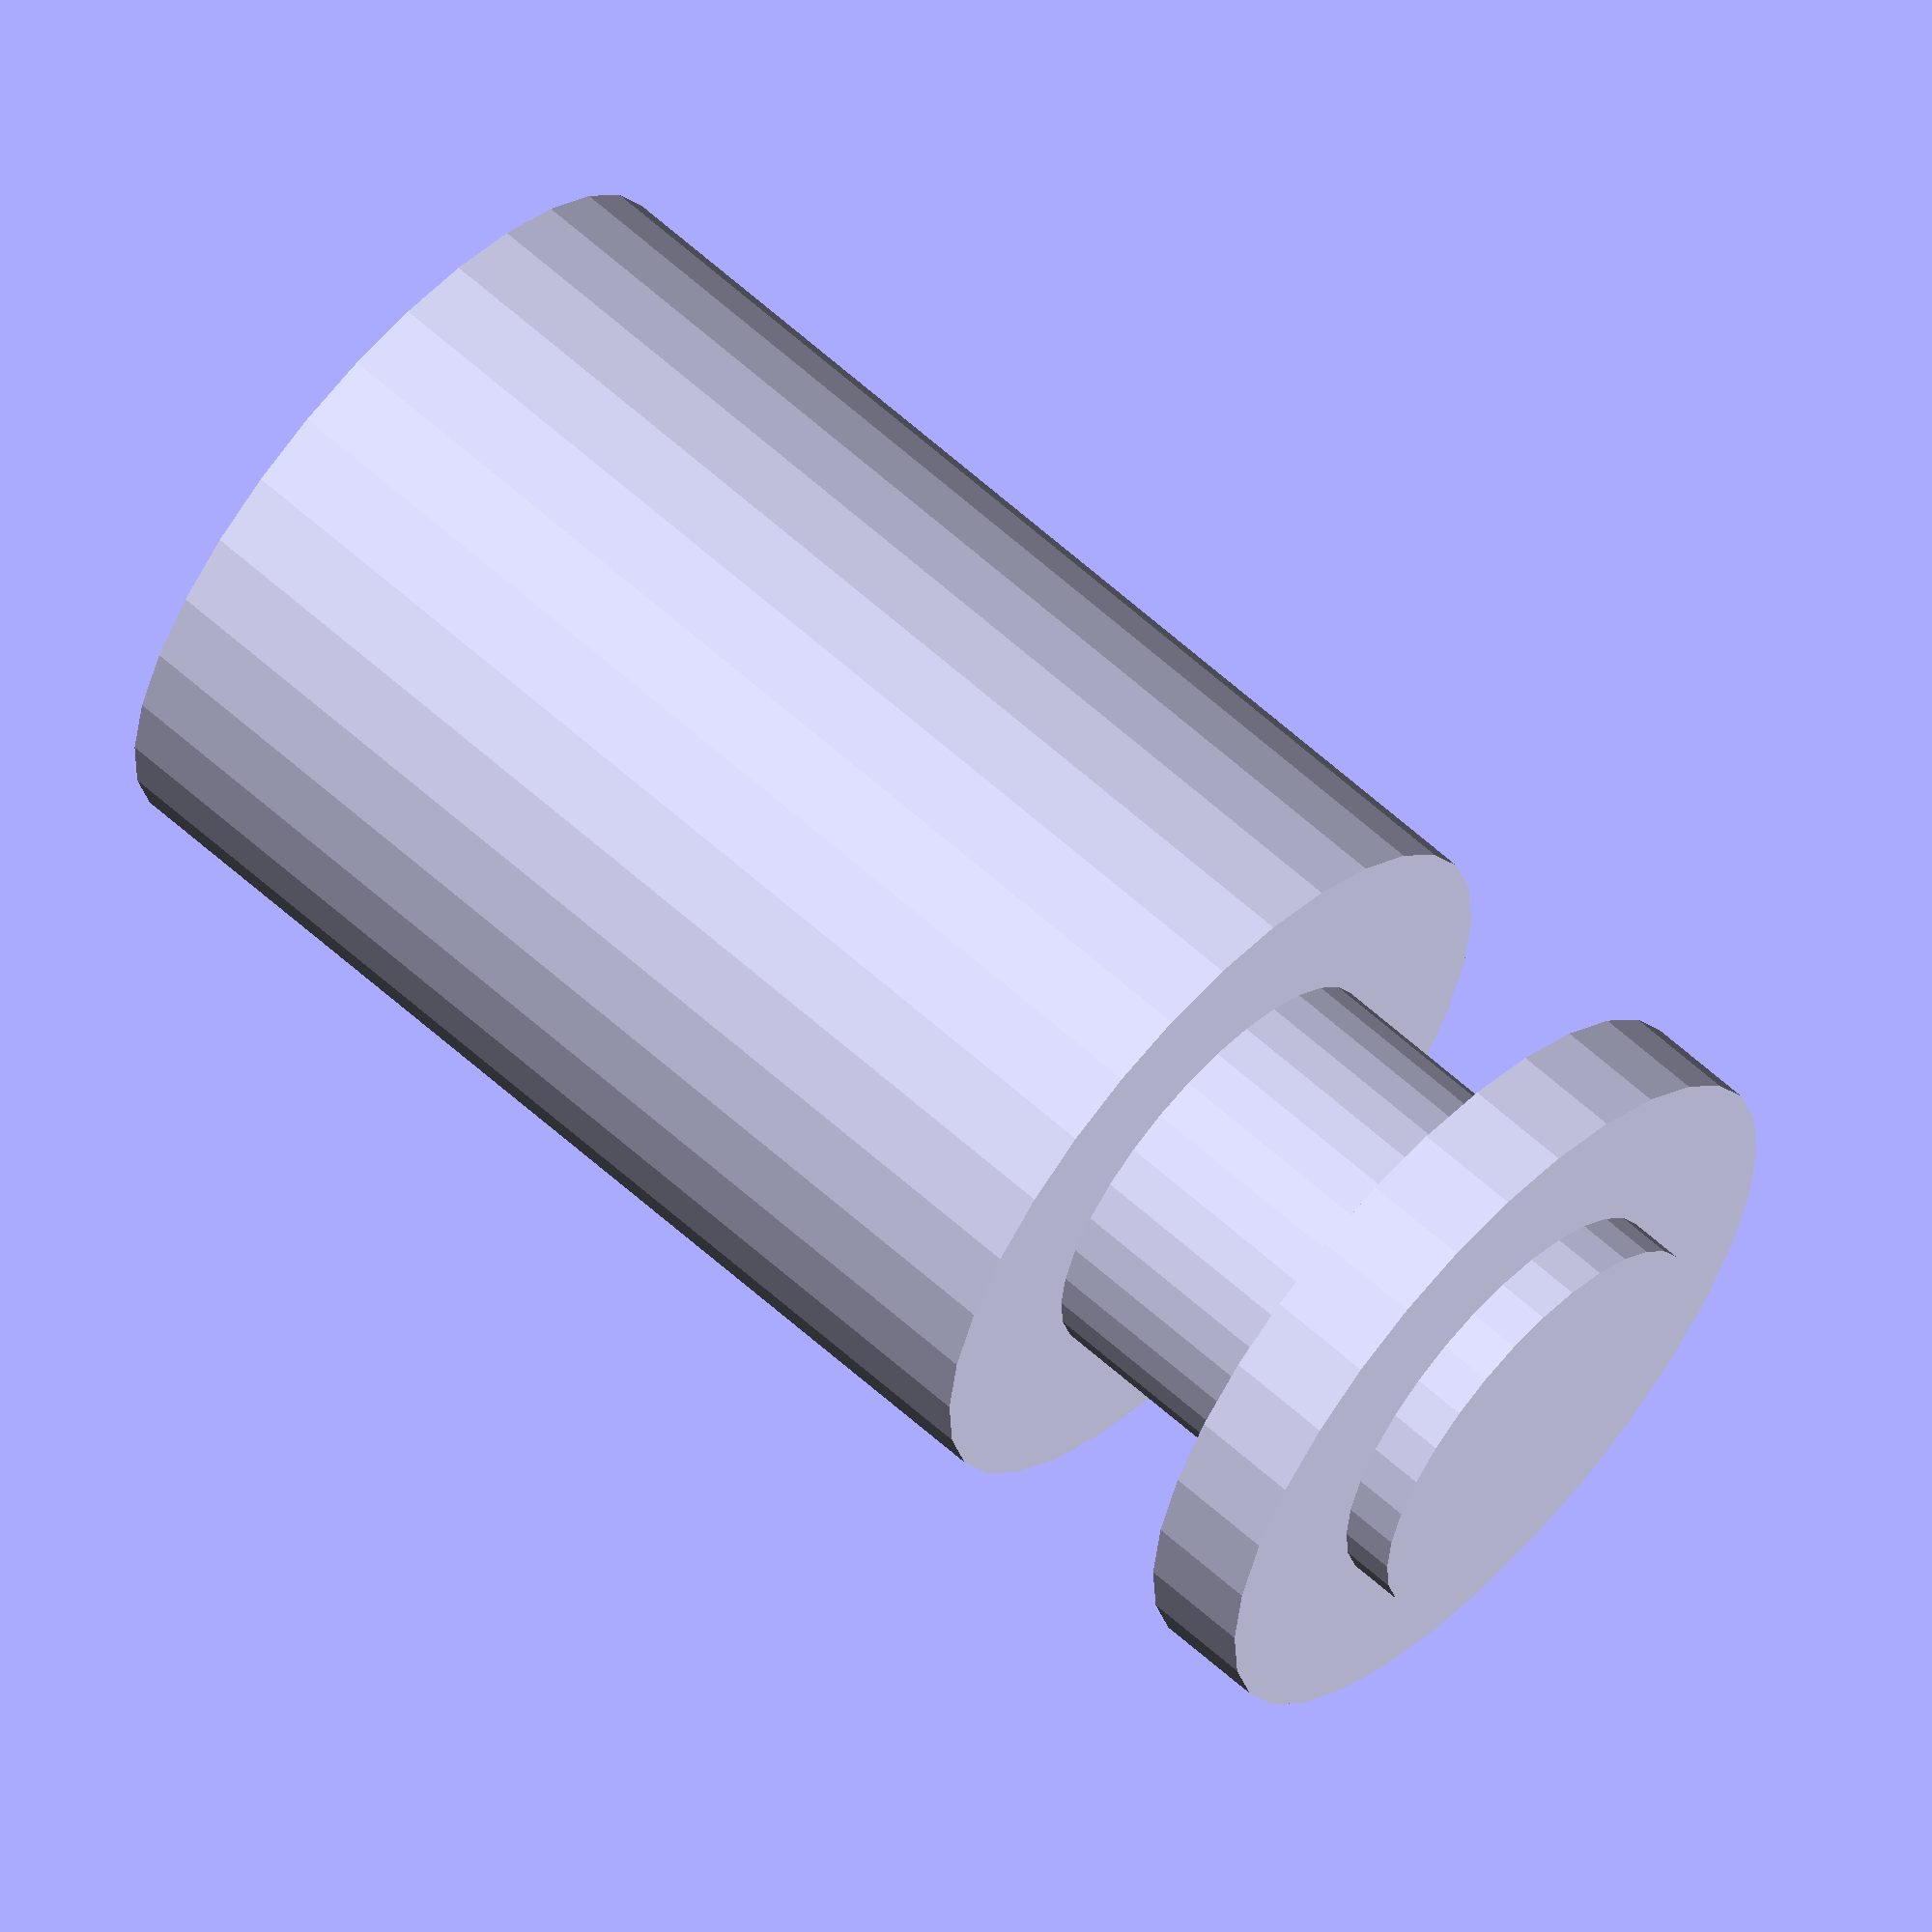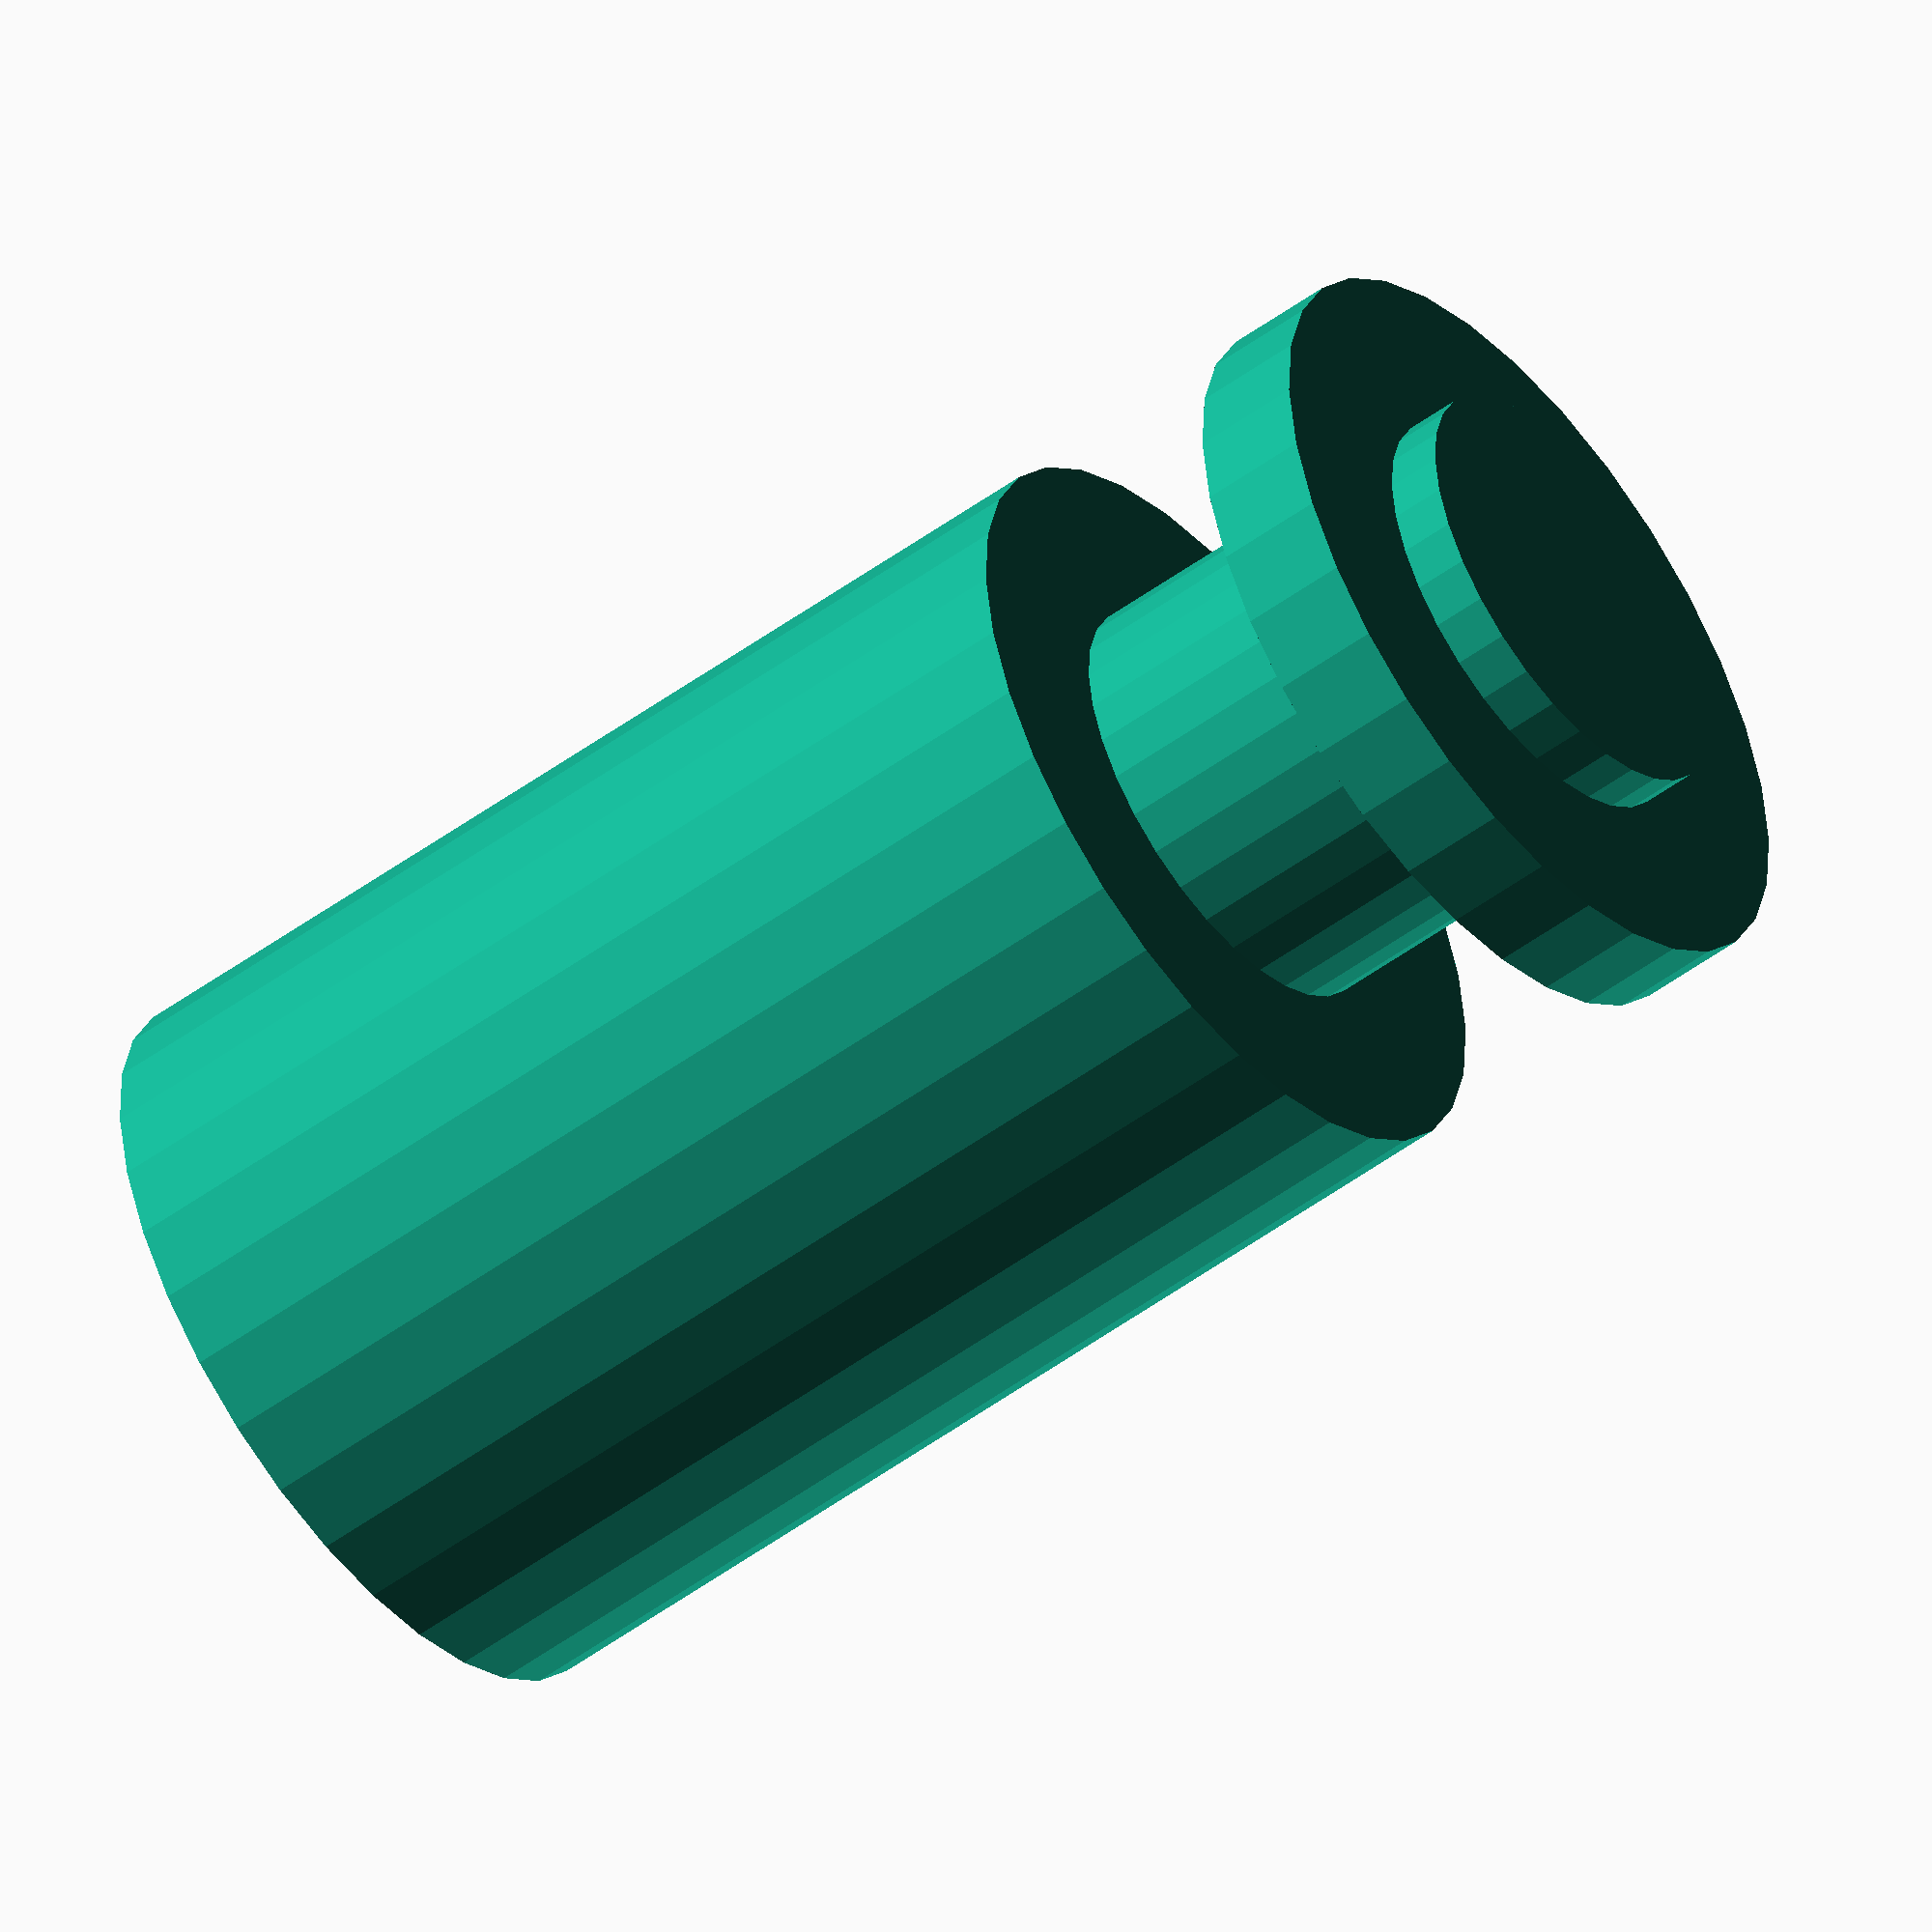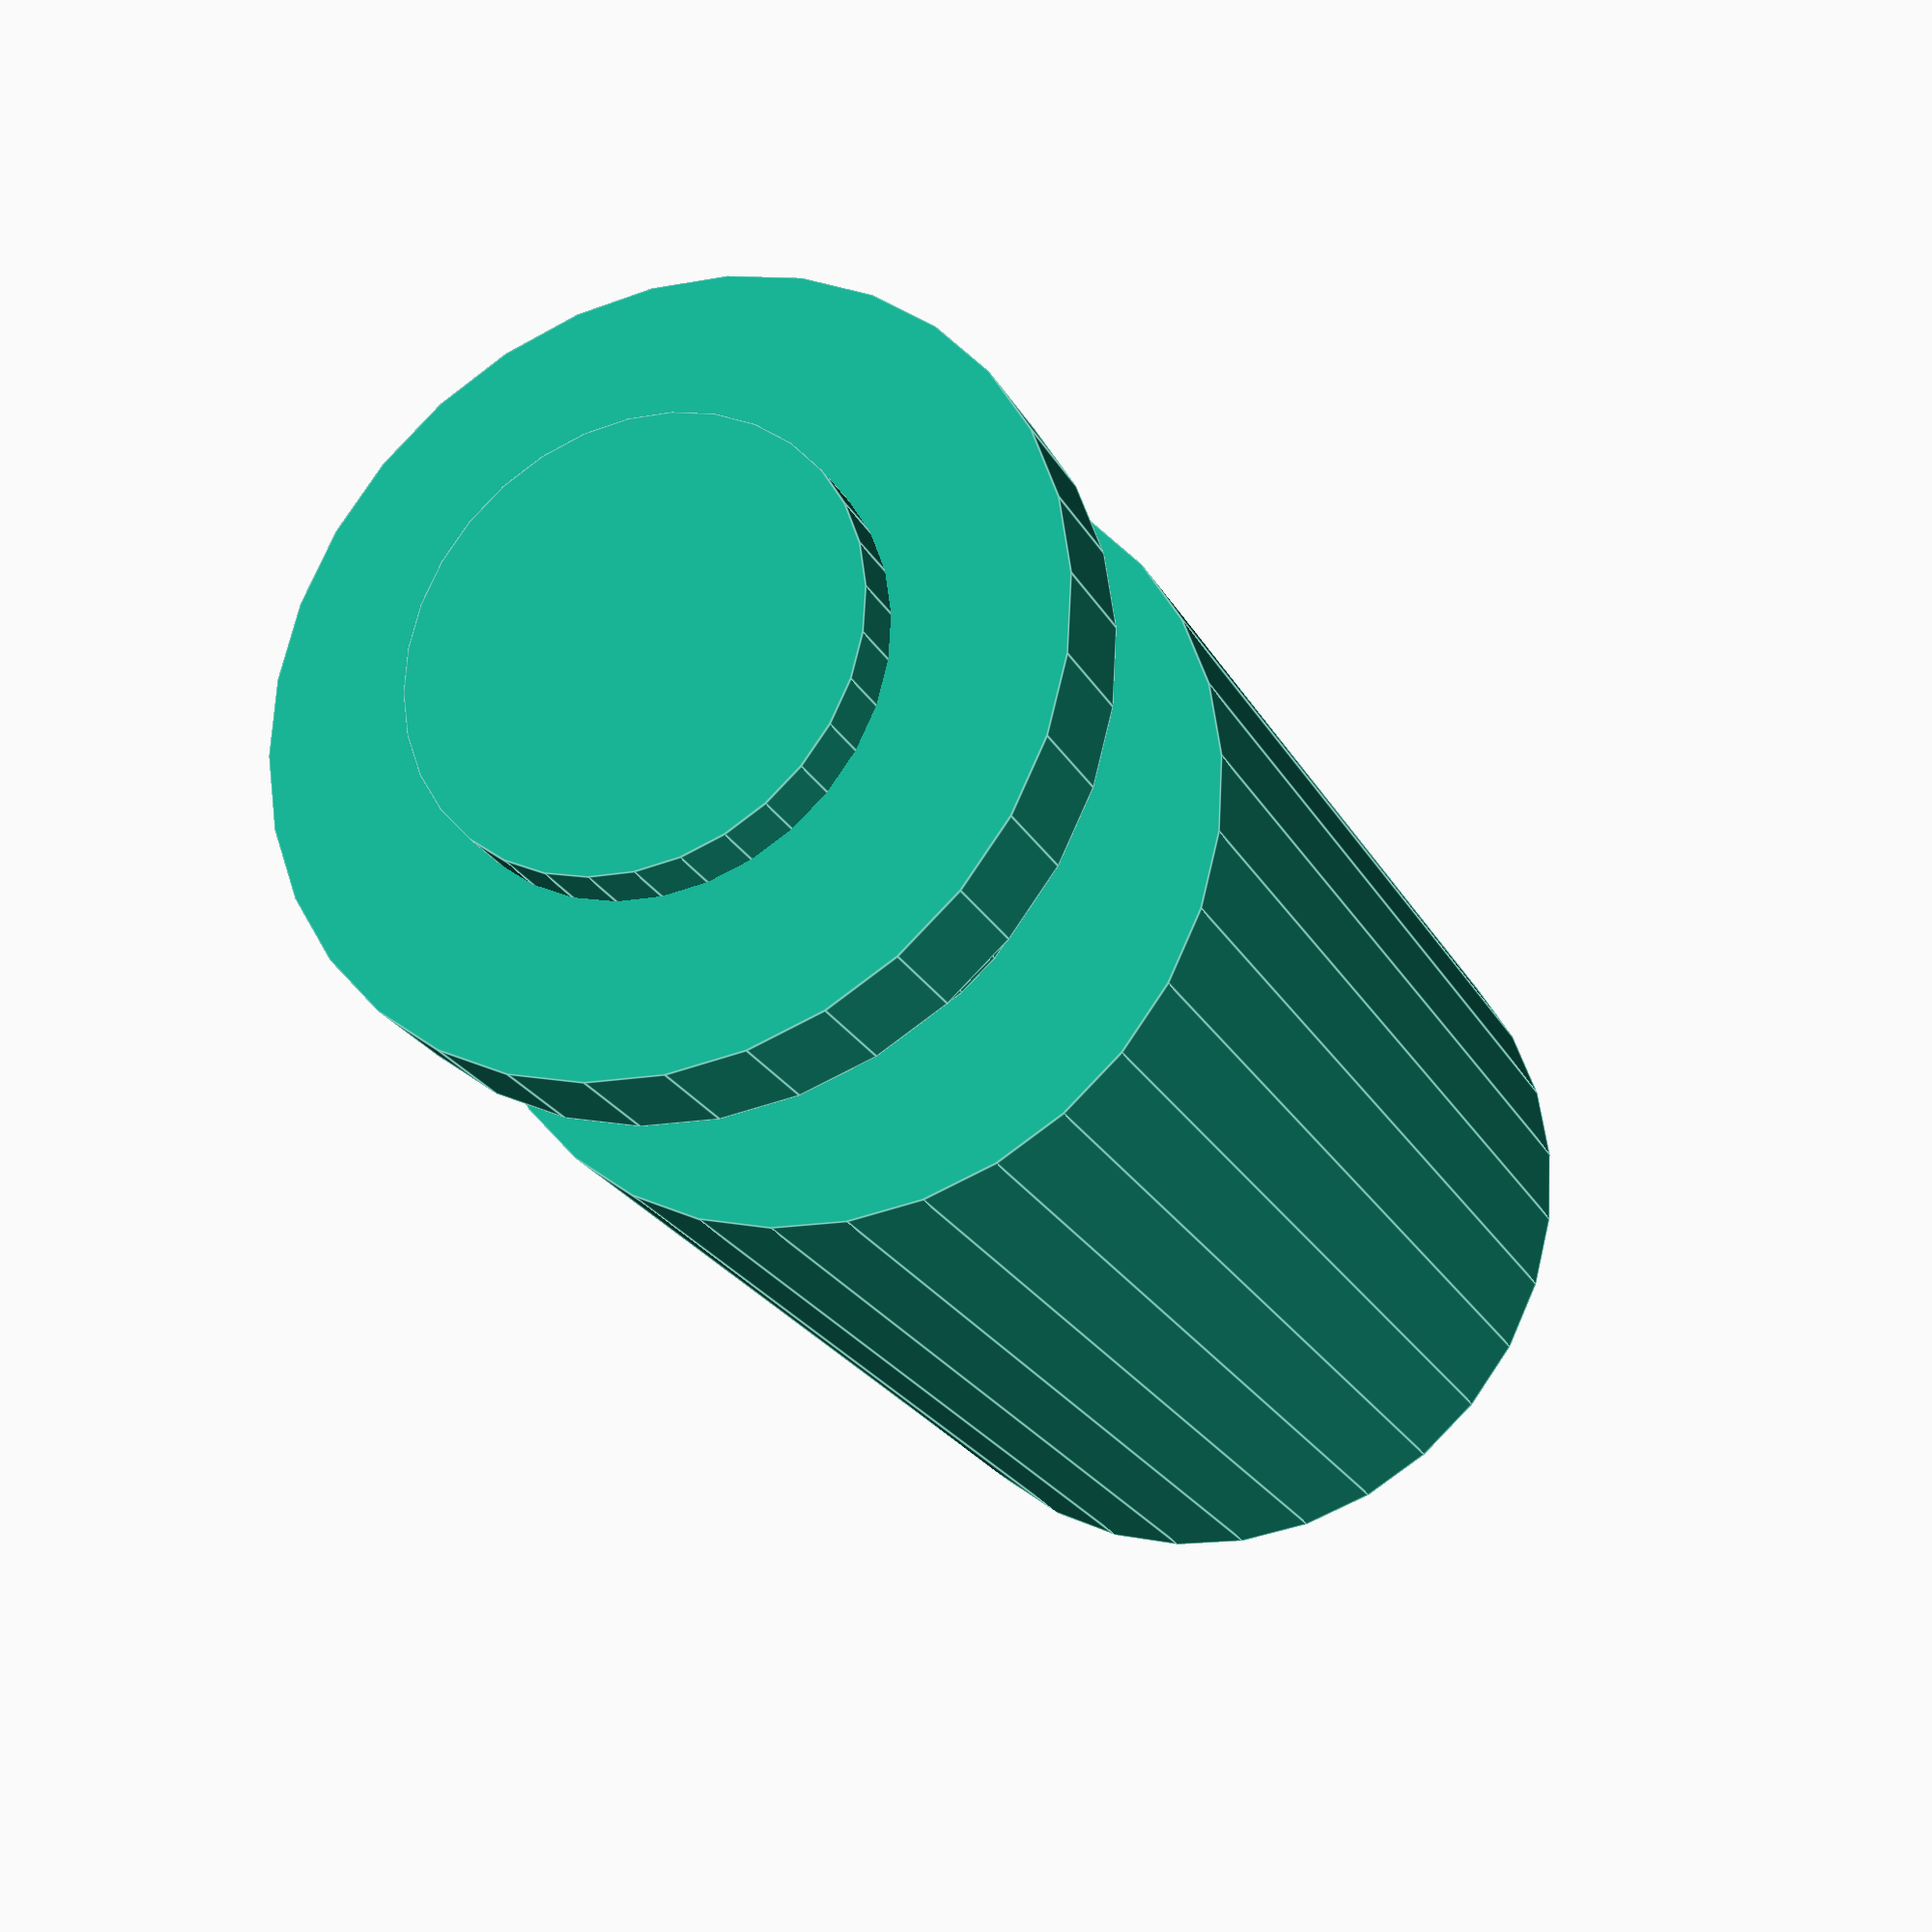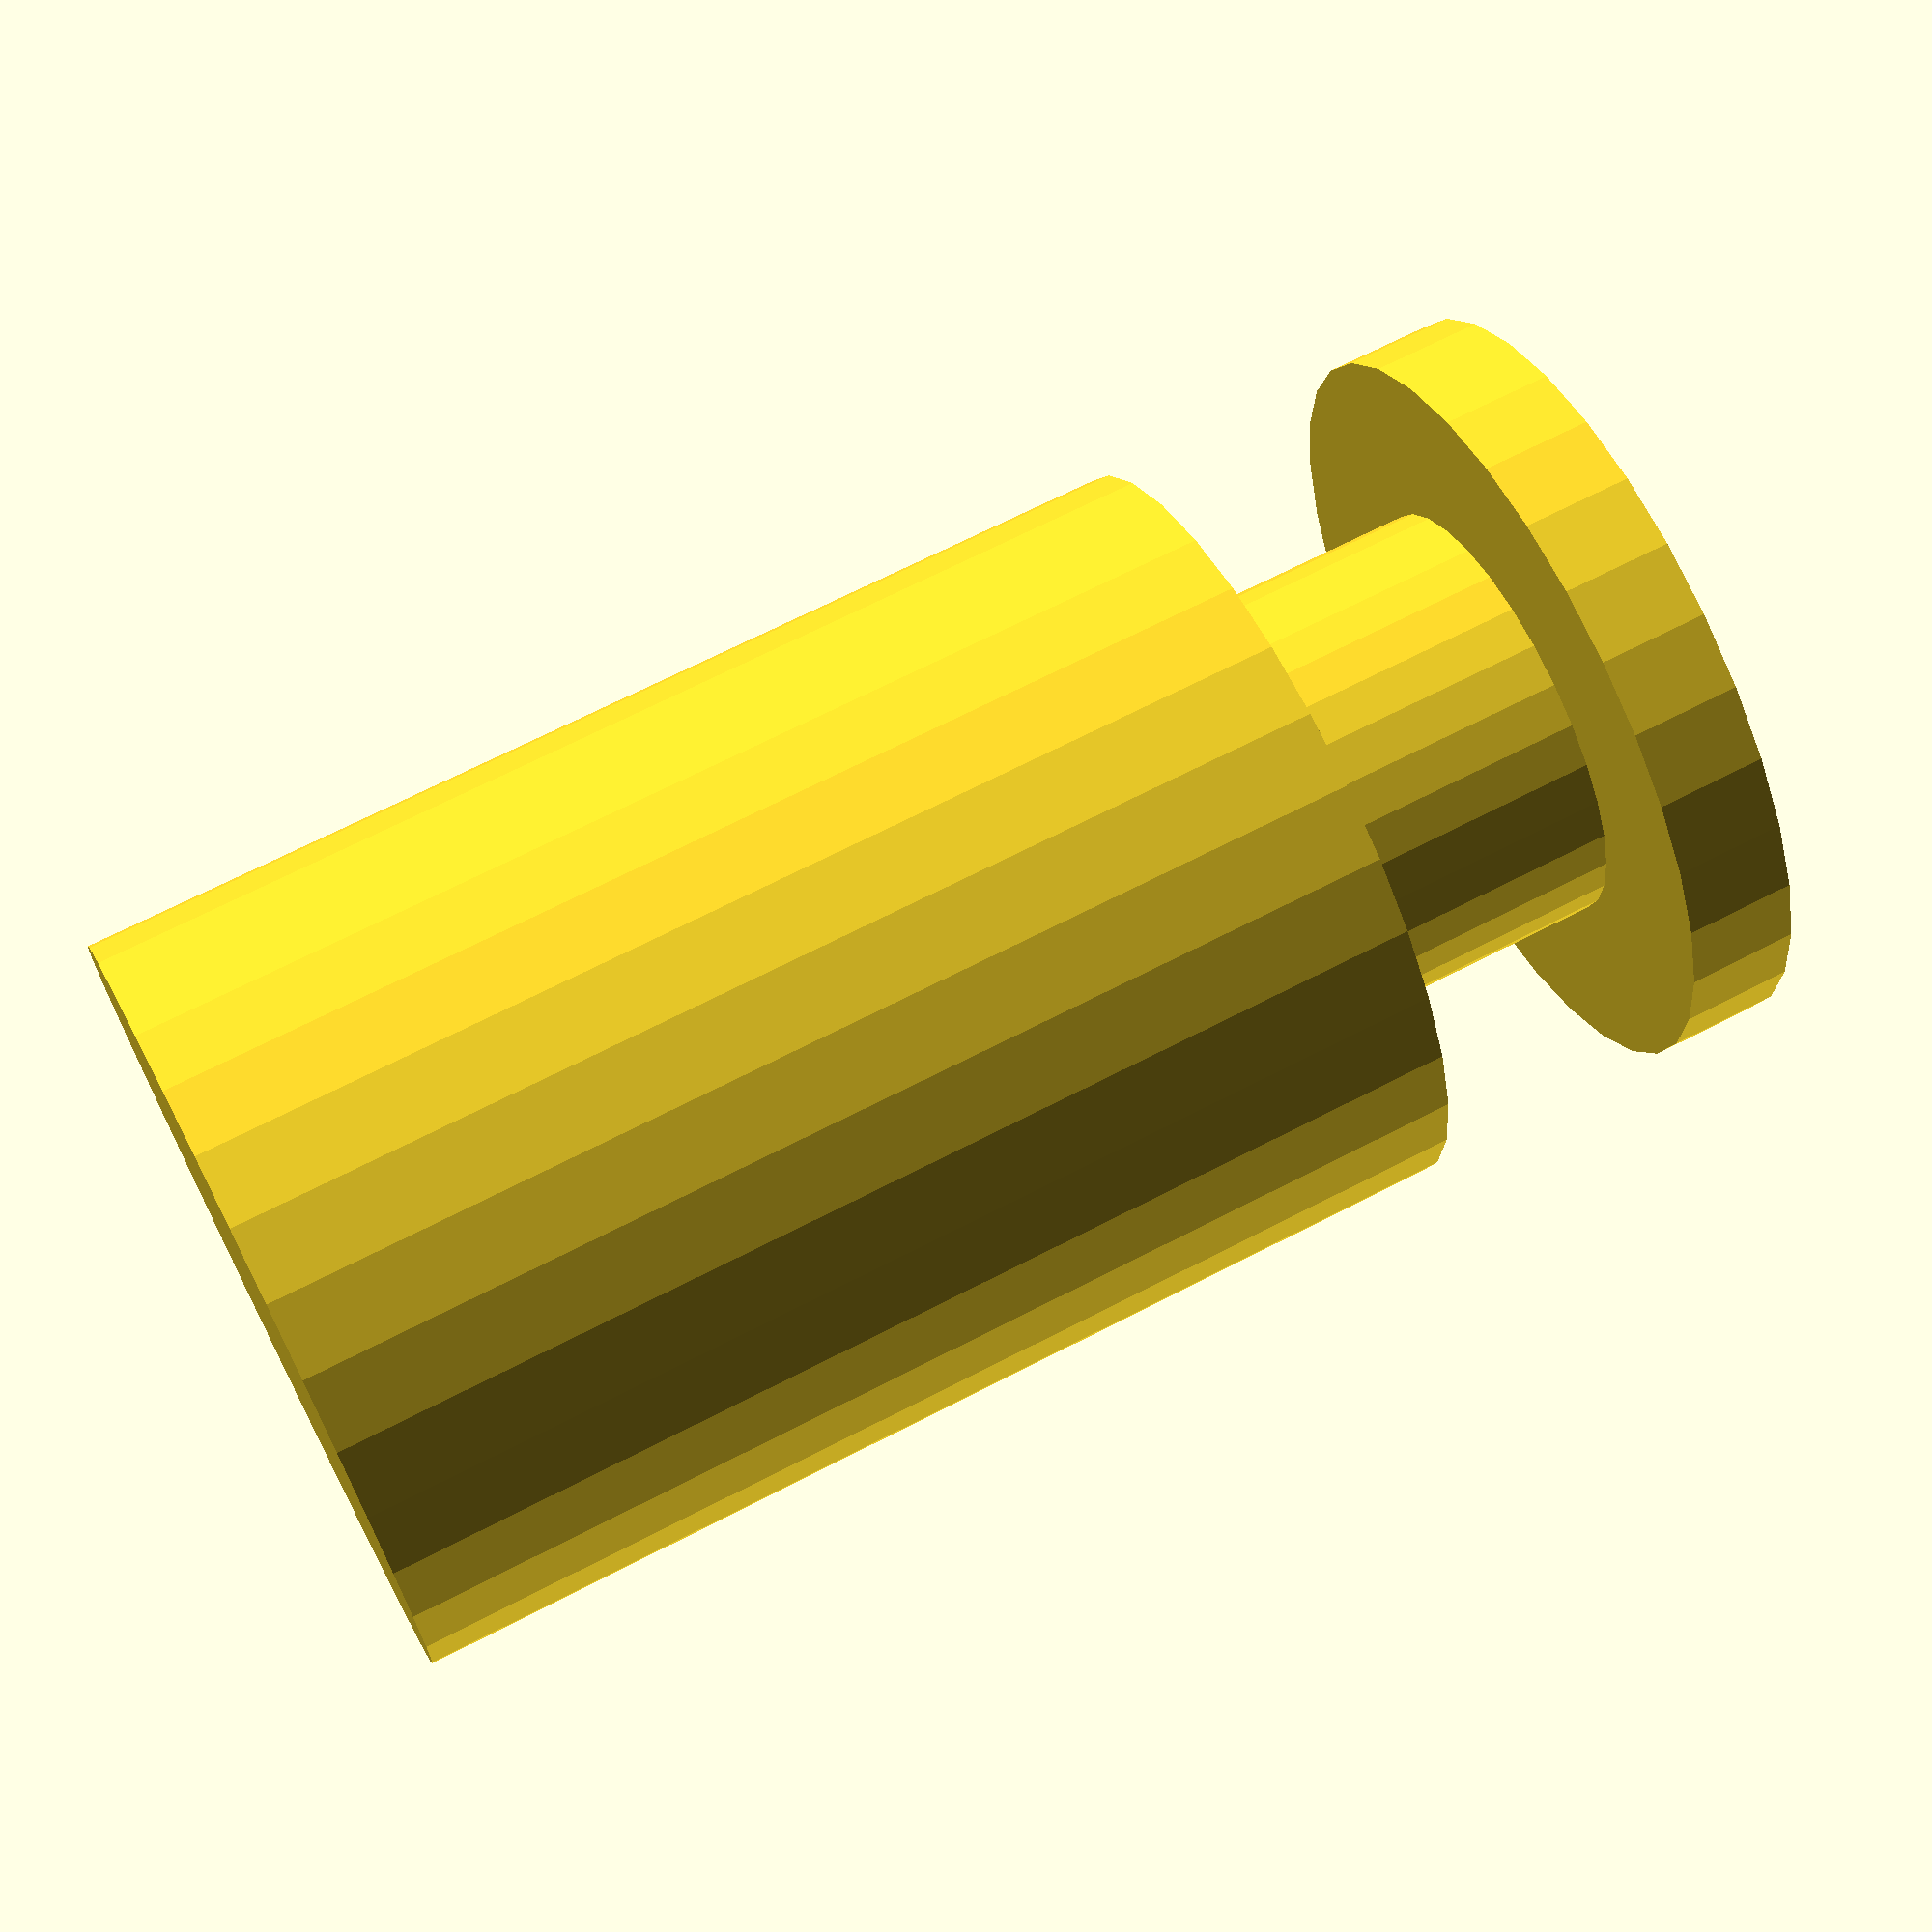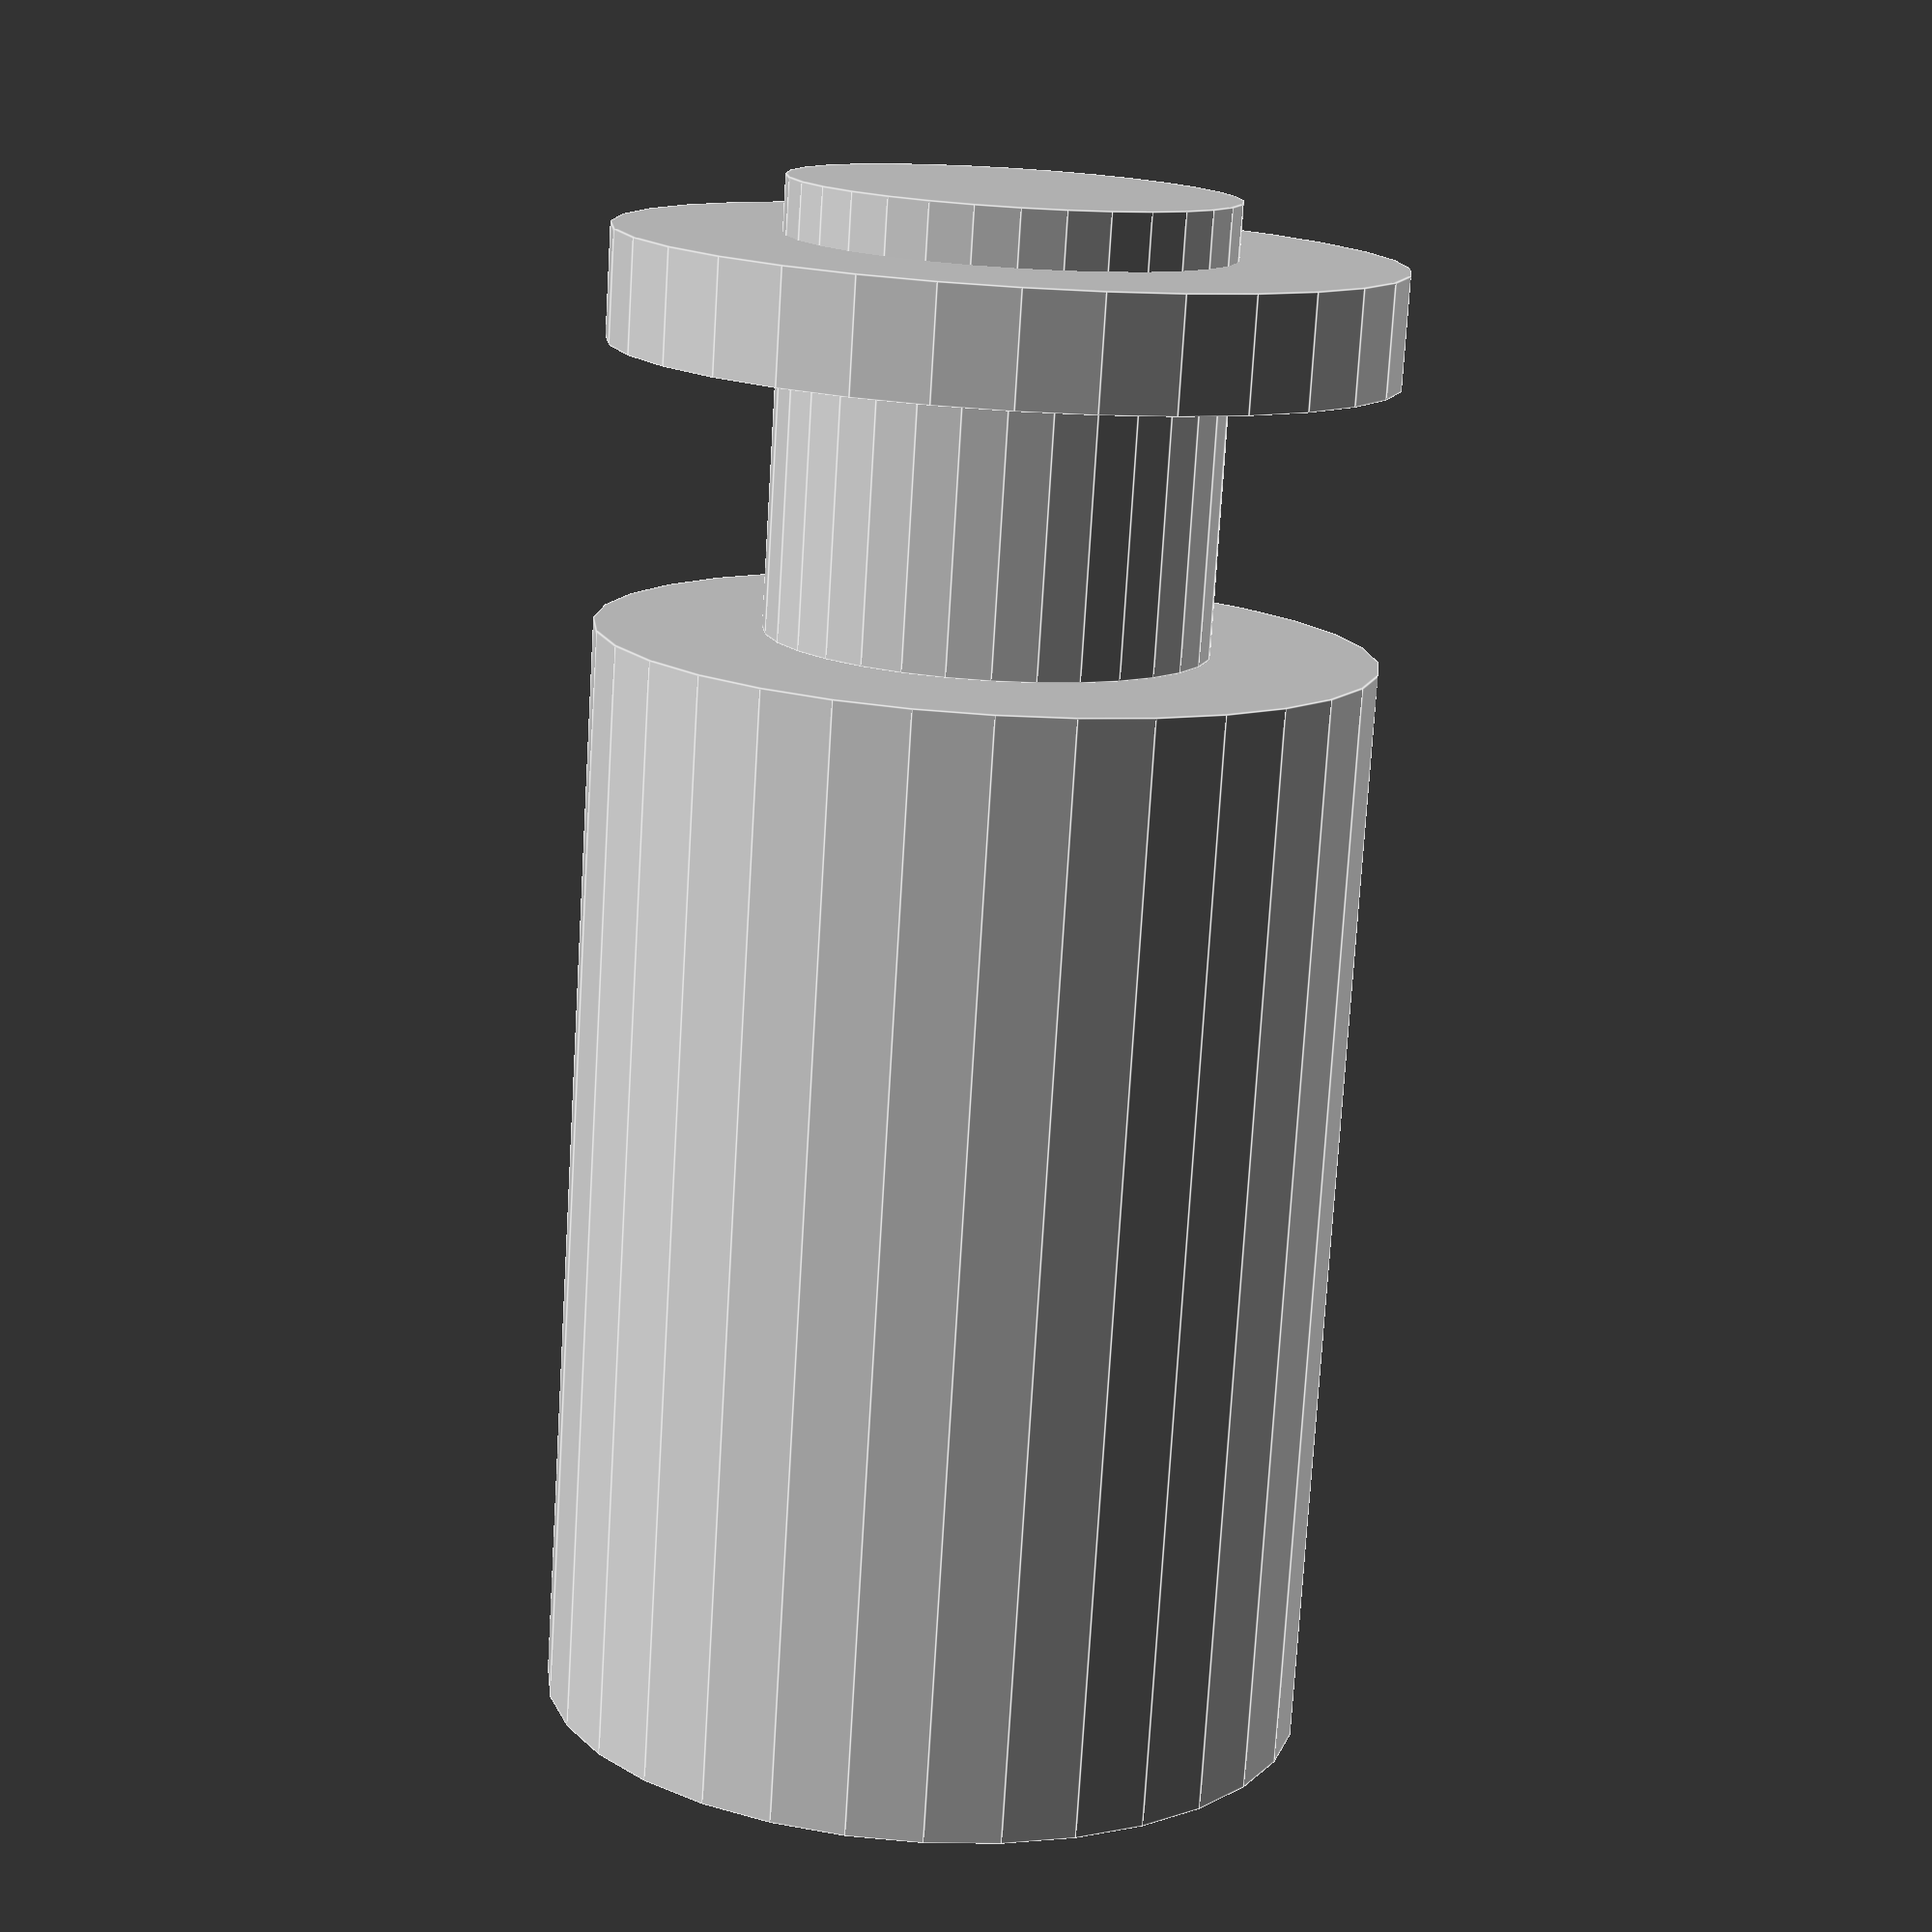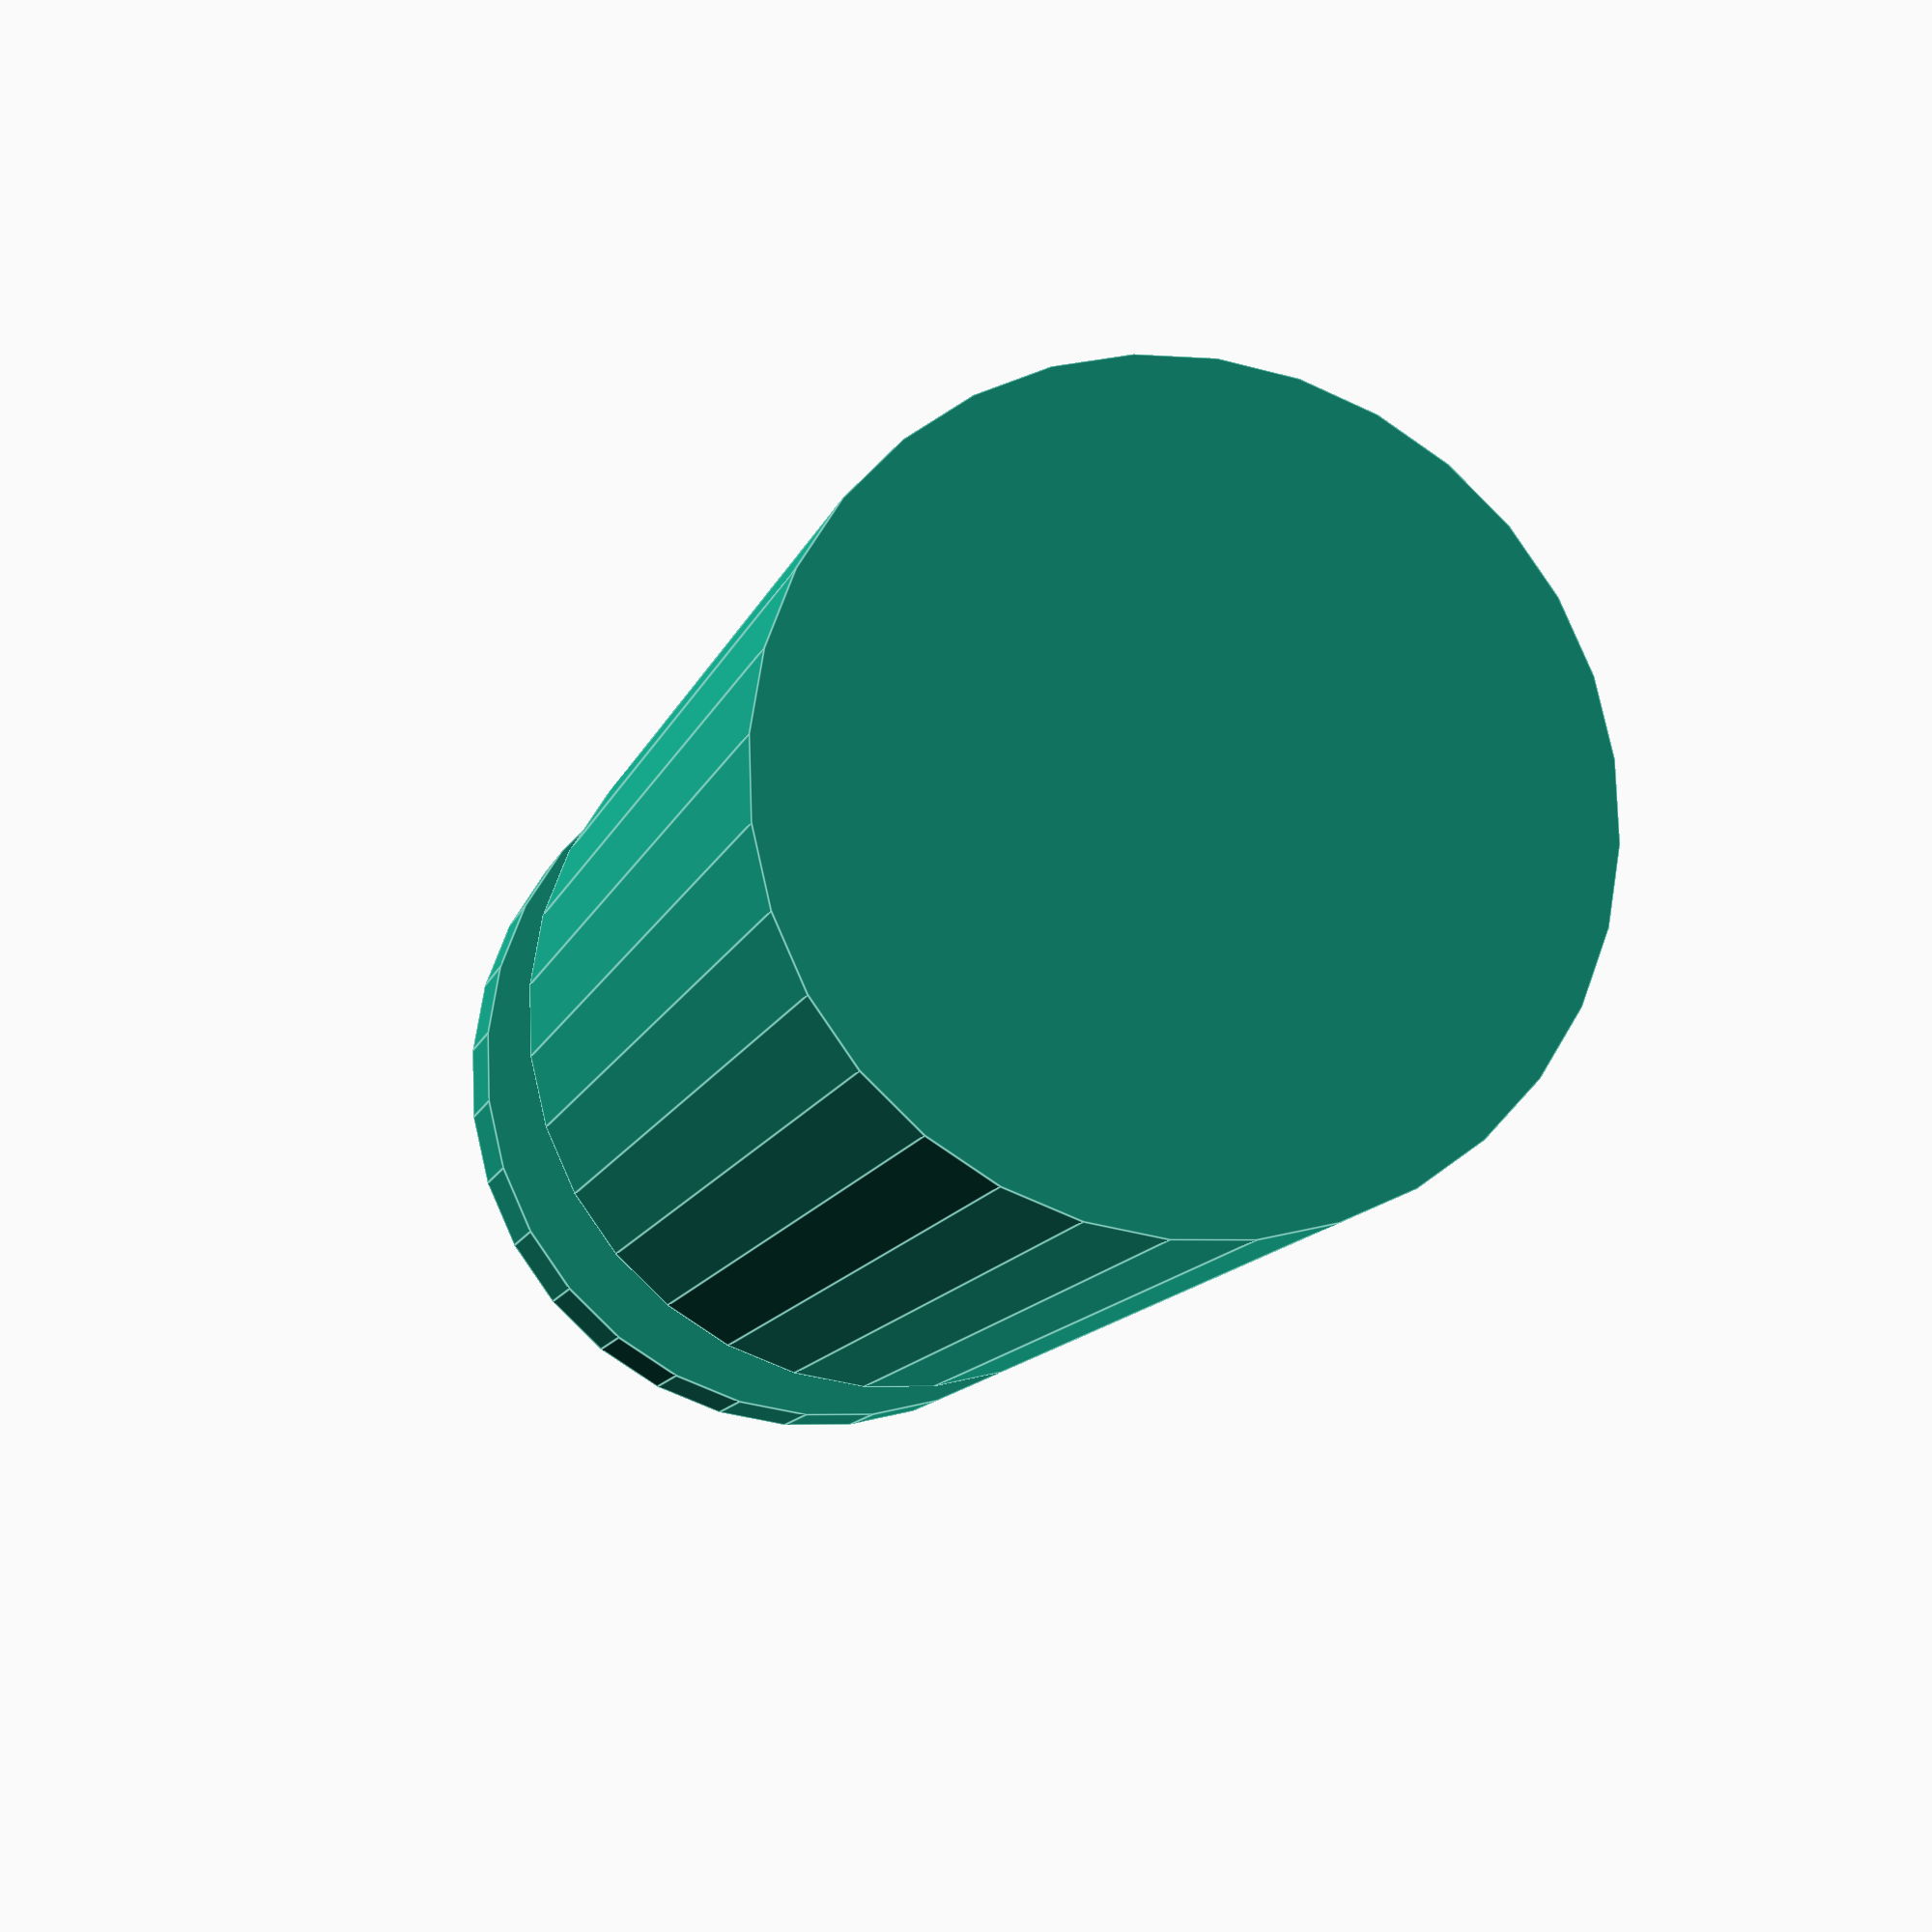
<openscad>
cylinder( r=7, h=20, $fn=32 );

translate( [0,0,20] )
cylinder( r=4, h=8, $fn=32 );

translate( [0,0,25] )
cylinder( r=7, h=2, $fn=32 );
</openscad>
<views>
elev=117.9 azim=2.7 roll=227.5 proj=o view=wireframe
elev=51.9 azim=143.1 roll=308.4 proj=o view=wireframe
elev=203.1 azim=132.5 roll=158.0 proj=p view=edges
elev=292.1 azim=81.1 roll=242.6 proj=p view=wireframe
elev=256.0 azim=156.6 roll=183.5 proj=p view=edges
elev=191.5 azim=288.8 roll=14.5 proj=p view=edges
</views>
